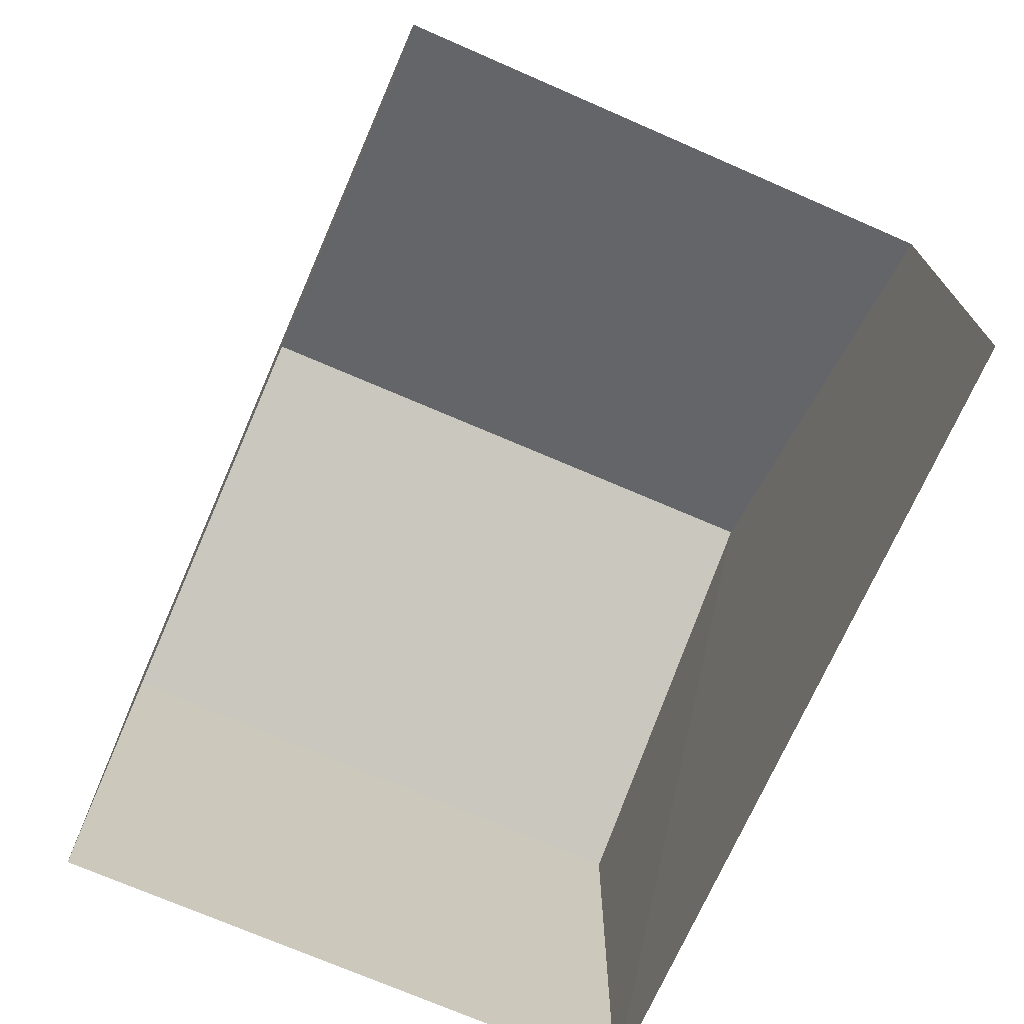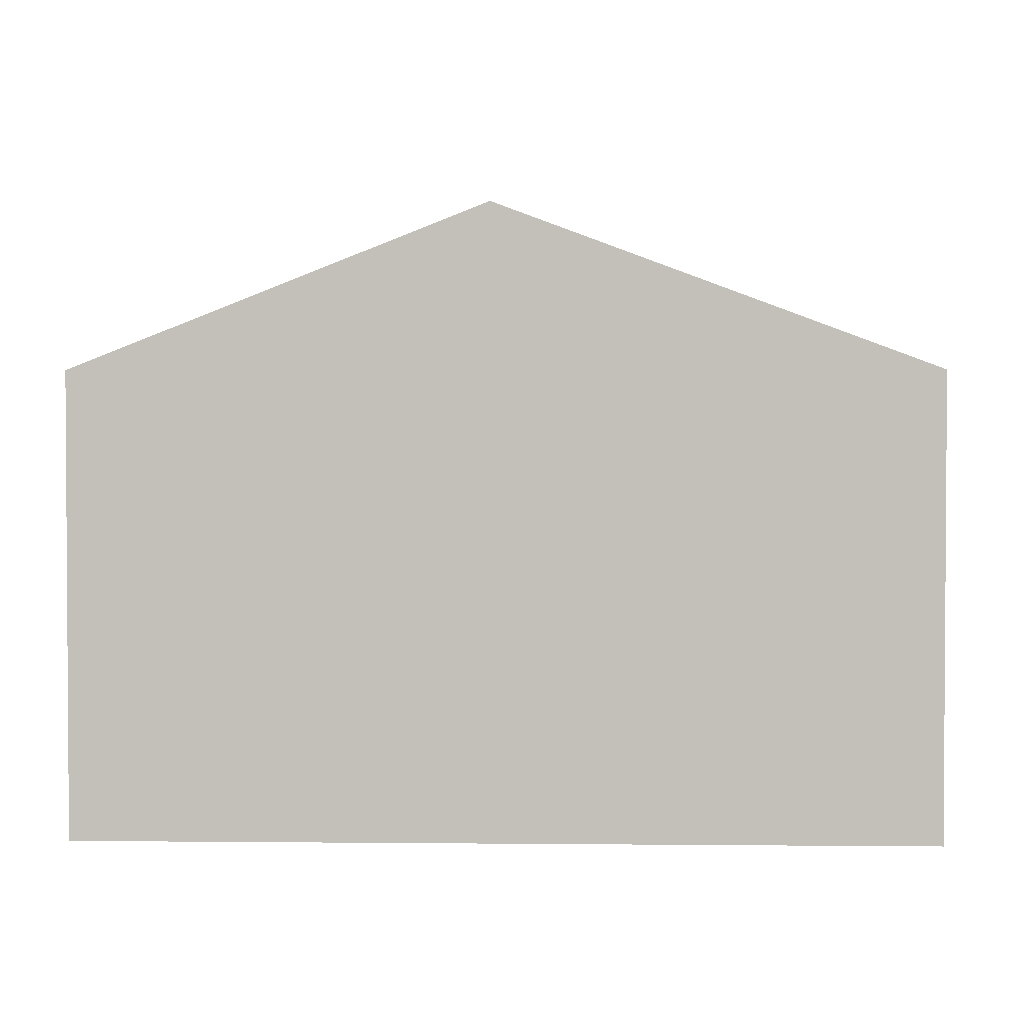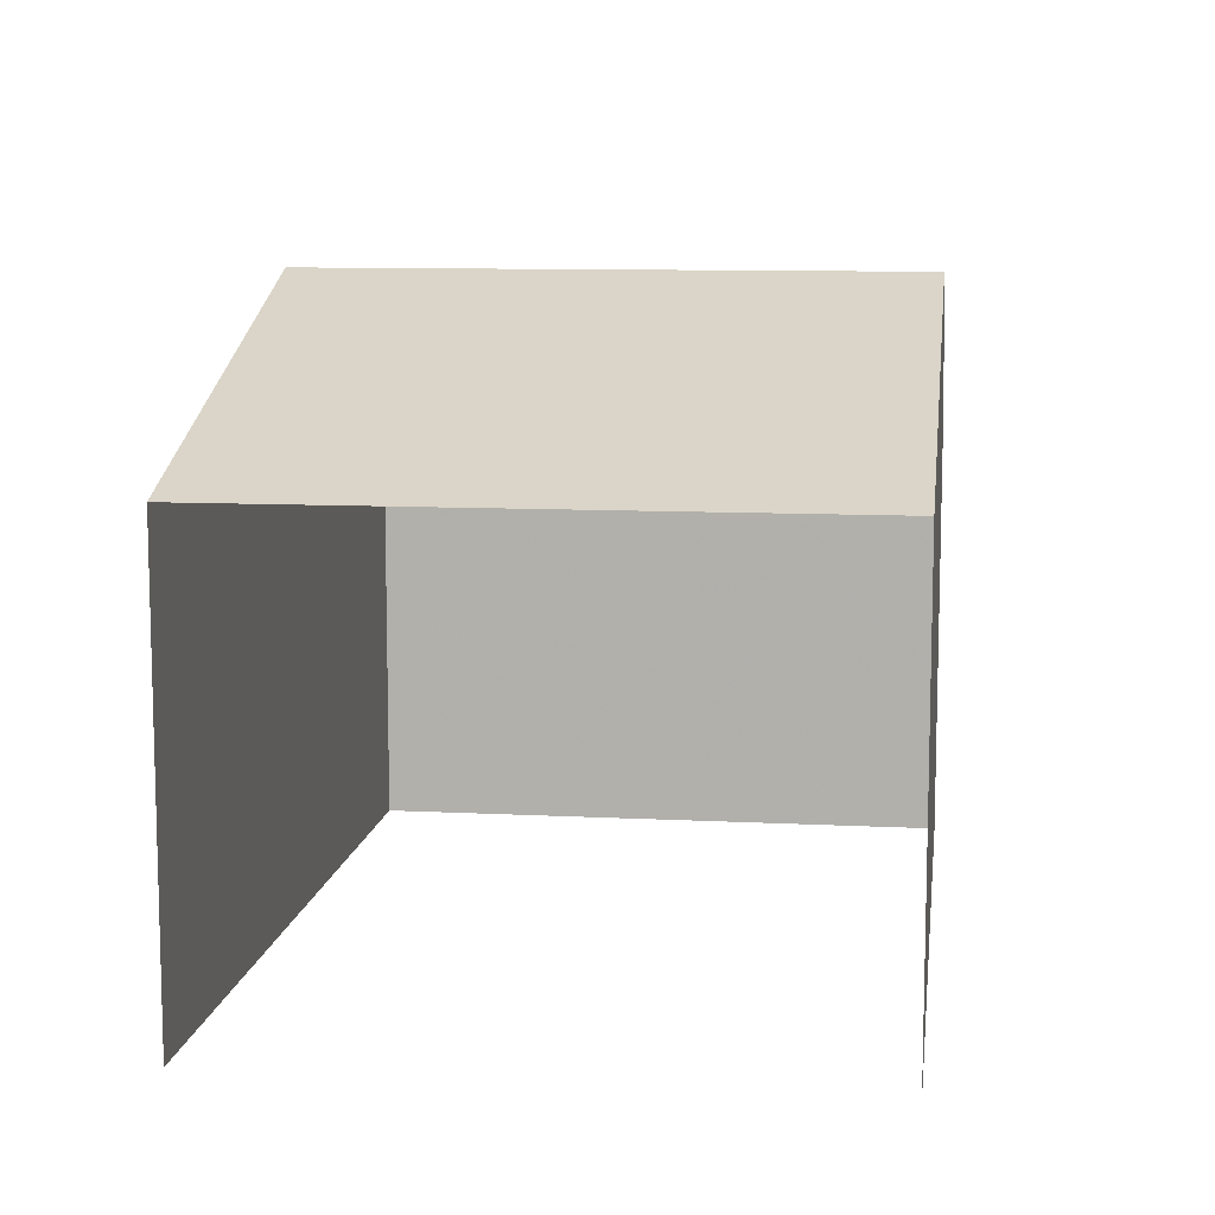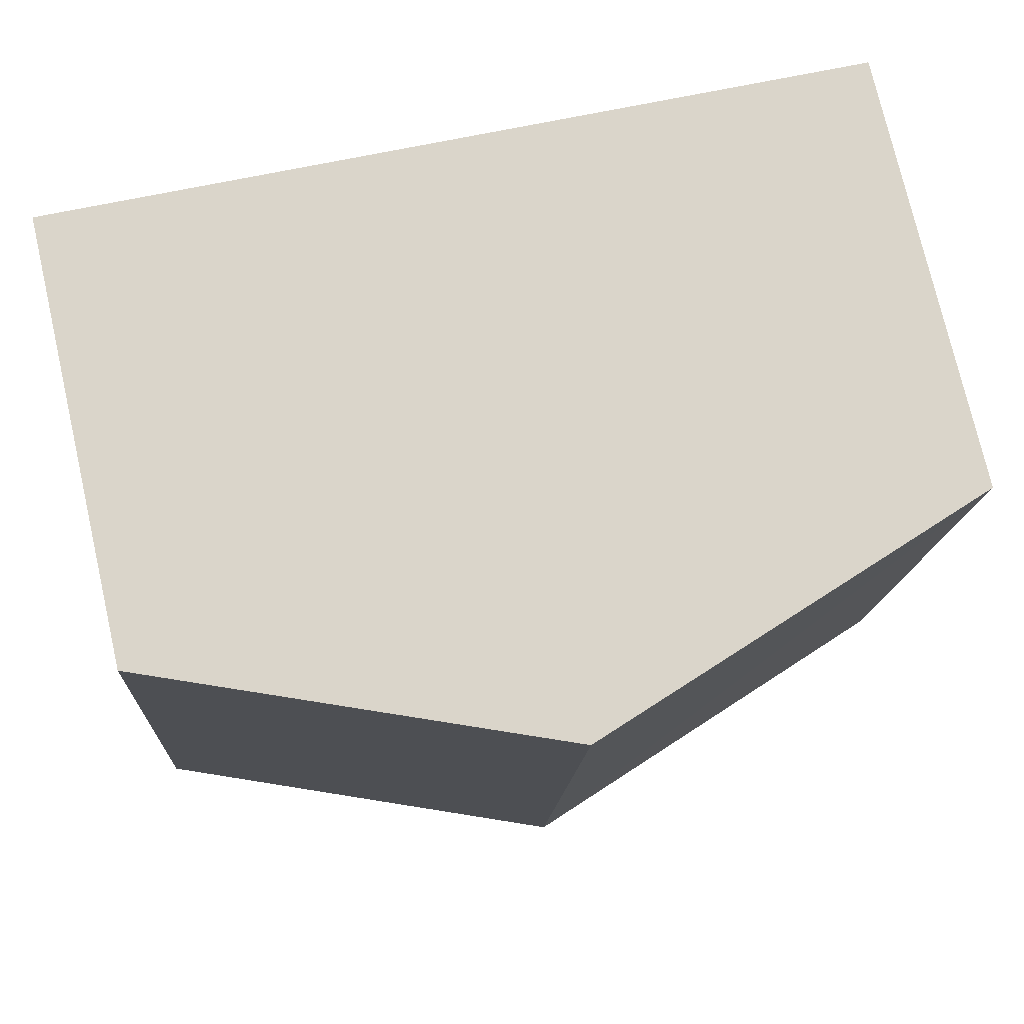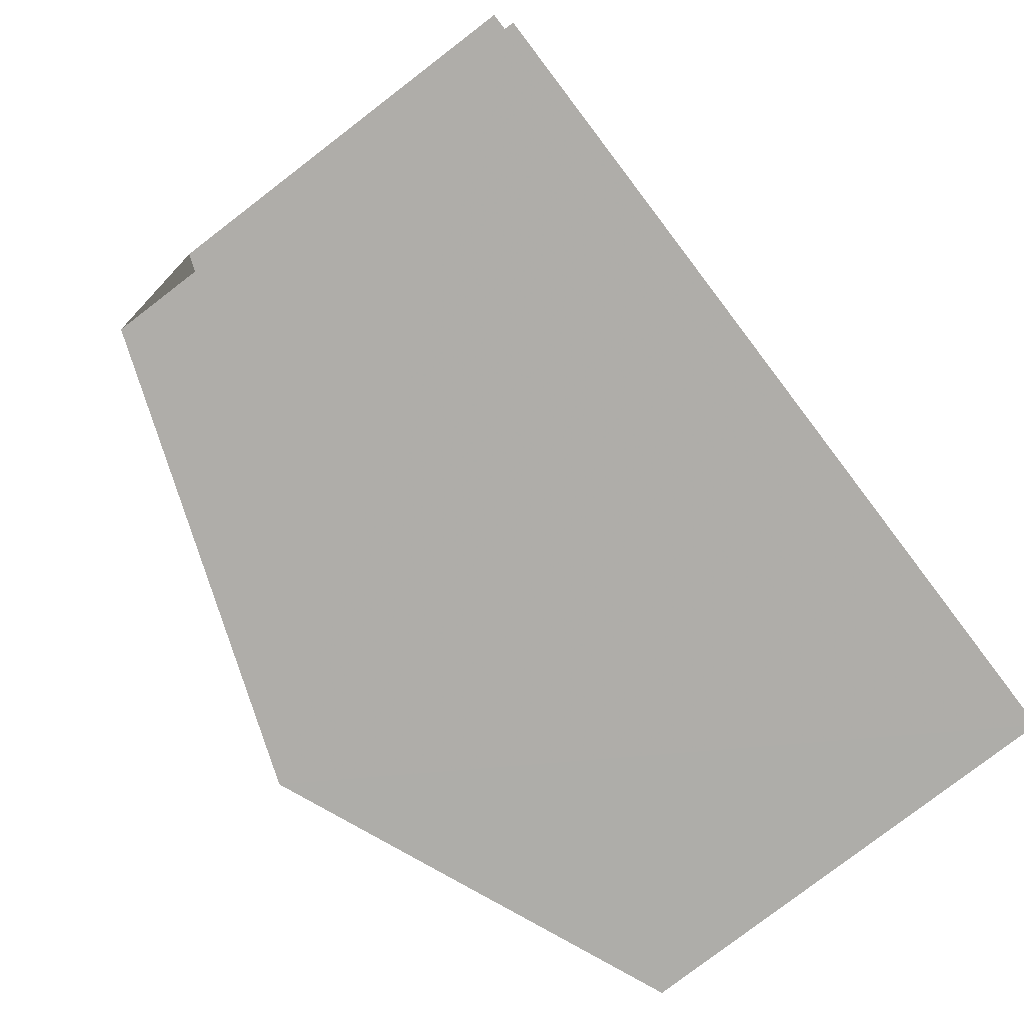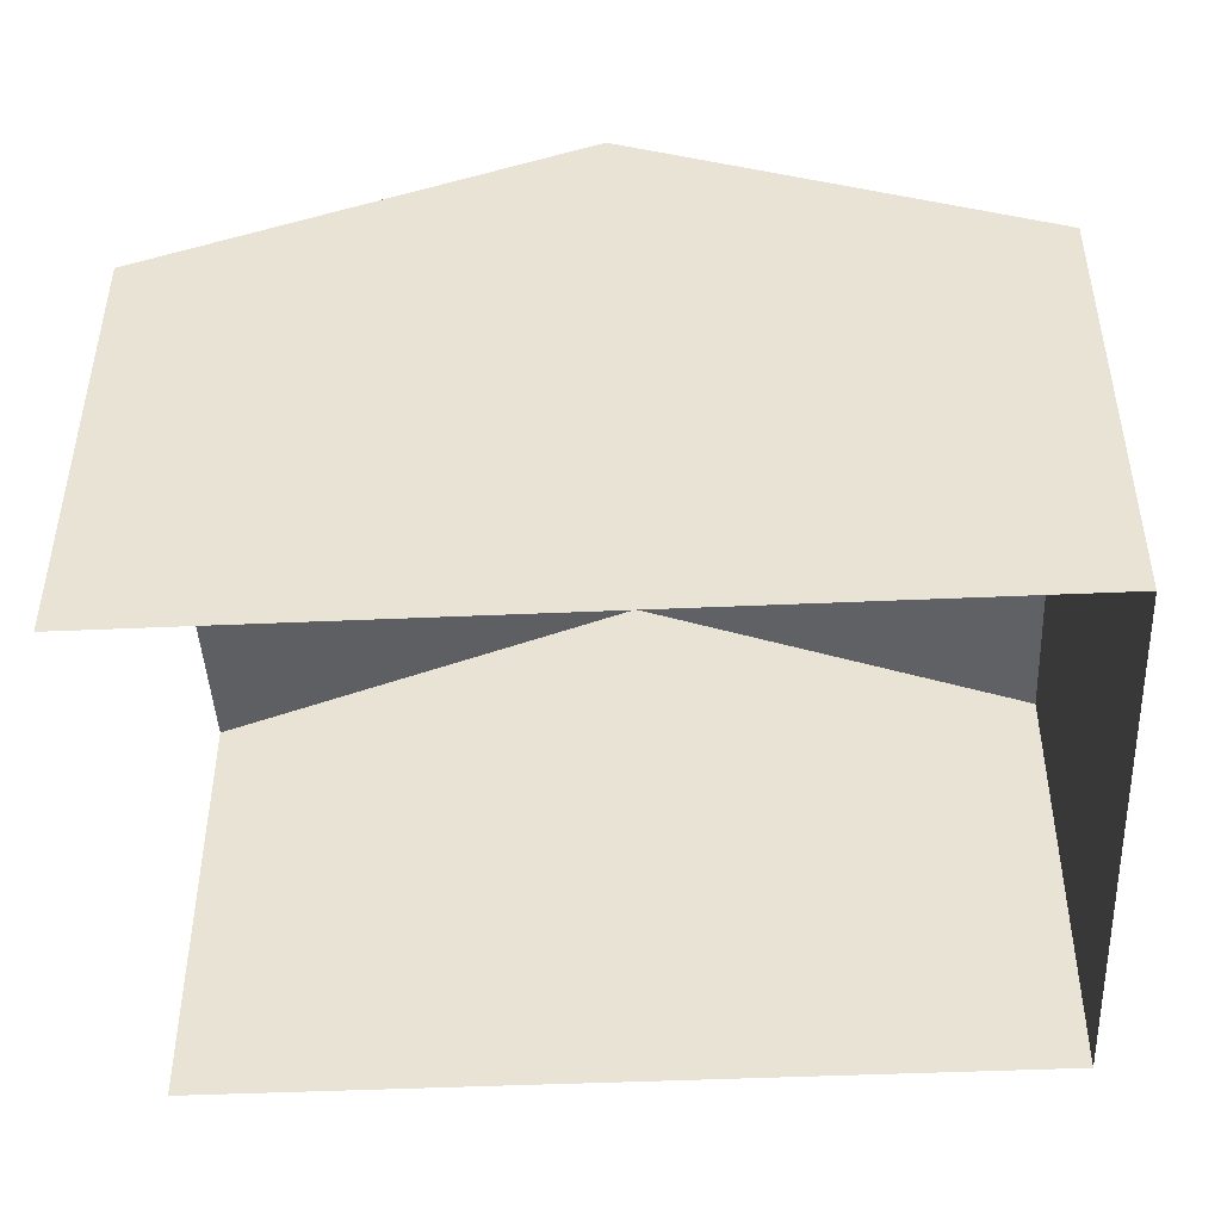
<metadata>
{"format":"obj","ext":"obj","renderer":"f3d","projection":"perspective","resolution":1024,"background":"white","views":[{"elev":-71.4,"azim":63.0,"up":"+Z"},{"elev":2.2,"azim":-1.4,"up":"+Z"},{"elev":9.8,"azim":94.3,"up":"+Z"},{"elev":75.6,"azim":-12.8,"up":"+Y"},{"elev":-79.6,"azim":127.4,"up":"+Y"},{"elev":-45.6,"azim":179.6,"up":"+Z"}]}
</metadata>
<code>
v -3.737e+05 -1.039e+05 26.54
v -3.737e+05 -1.039e+05 26.54
v -3.737e+05 -1.039e+05 26.54
v -3.737e+05 -1.039e+05 26.54
v -3.737e+05 -1.039e+05 35.03
v -3.737e+05 -1.039e+05 32.82
v -3.737e+05 -1.039e+05 35.03
v -3.737e+05 -1.039e+05 32.82
v -3.737e+05 -1.039e+05 32.82
v -3.737e+05 -1.039e+05 32.82
f 1 2 3
f 1 4 2
f 10 4 1
f 9 10 1
f 5 6 7
f 5 8 6
f 7 9 5
f 7 10 9
f 6 2 7
f 2 4 7
f 4 10 7
f 9 1 5
f 1 3 5
f 3 8 5
f 6 3 2
f 6 8 3

</code>
